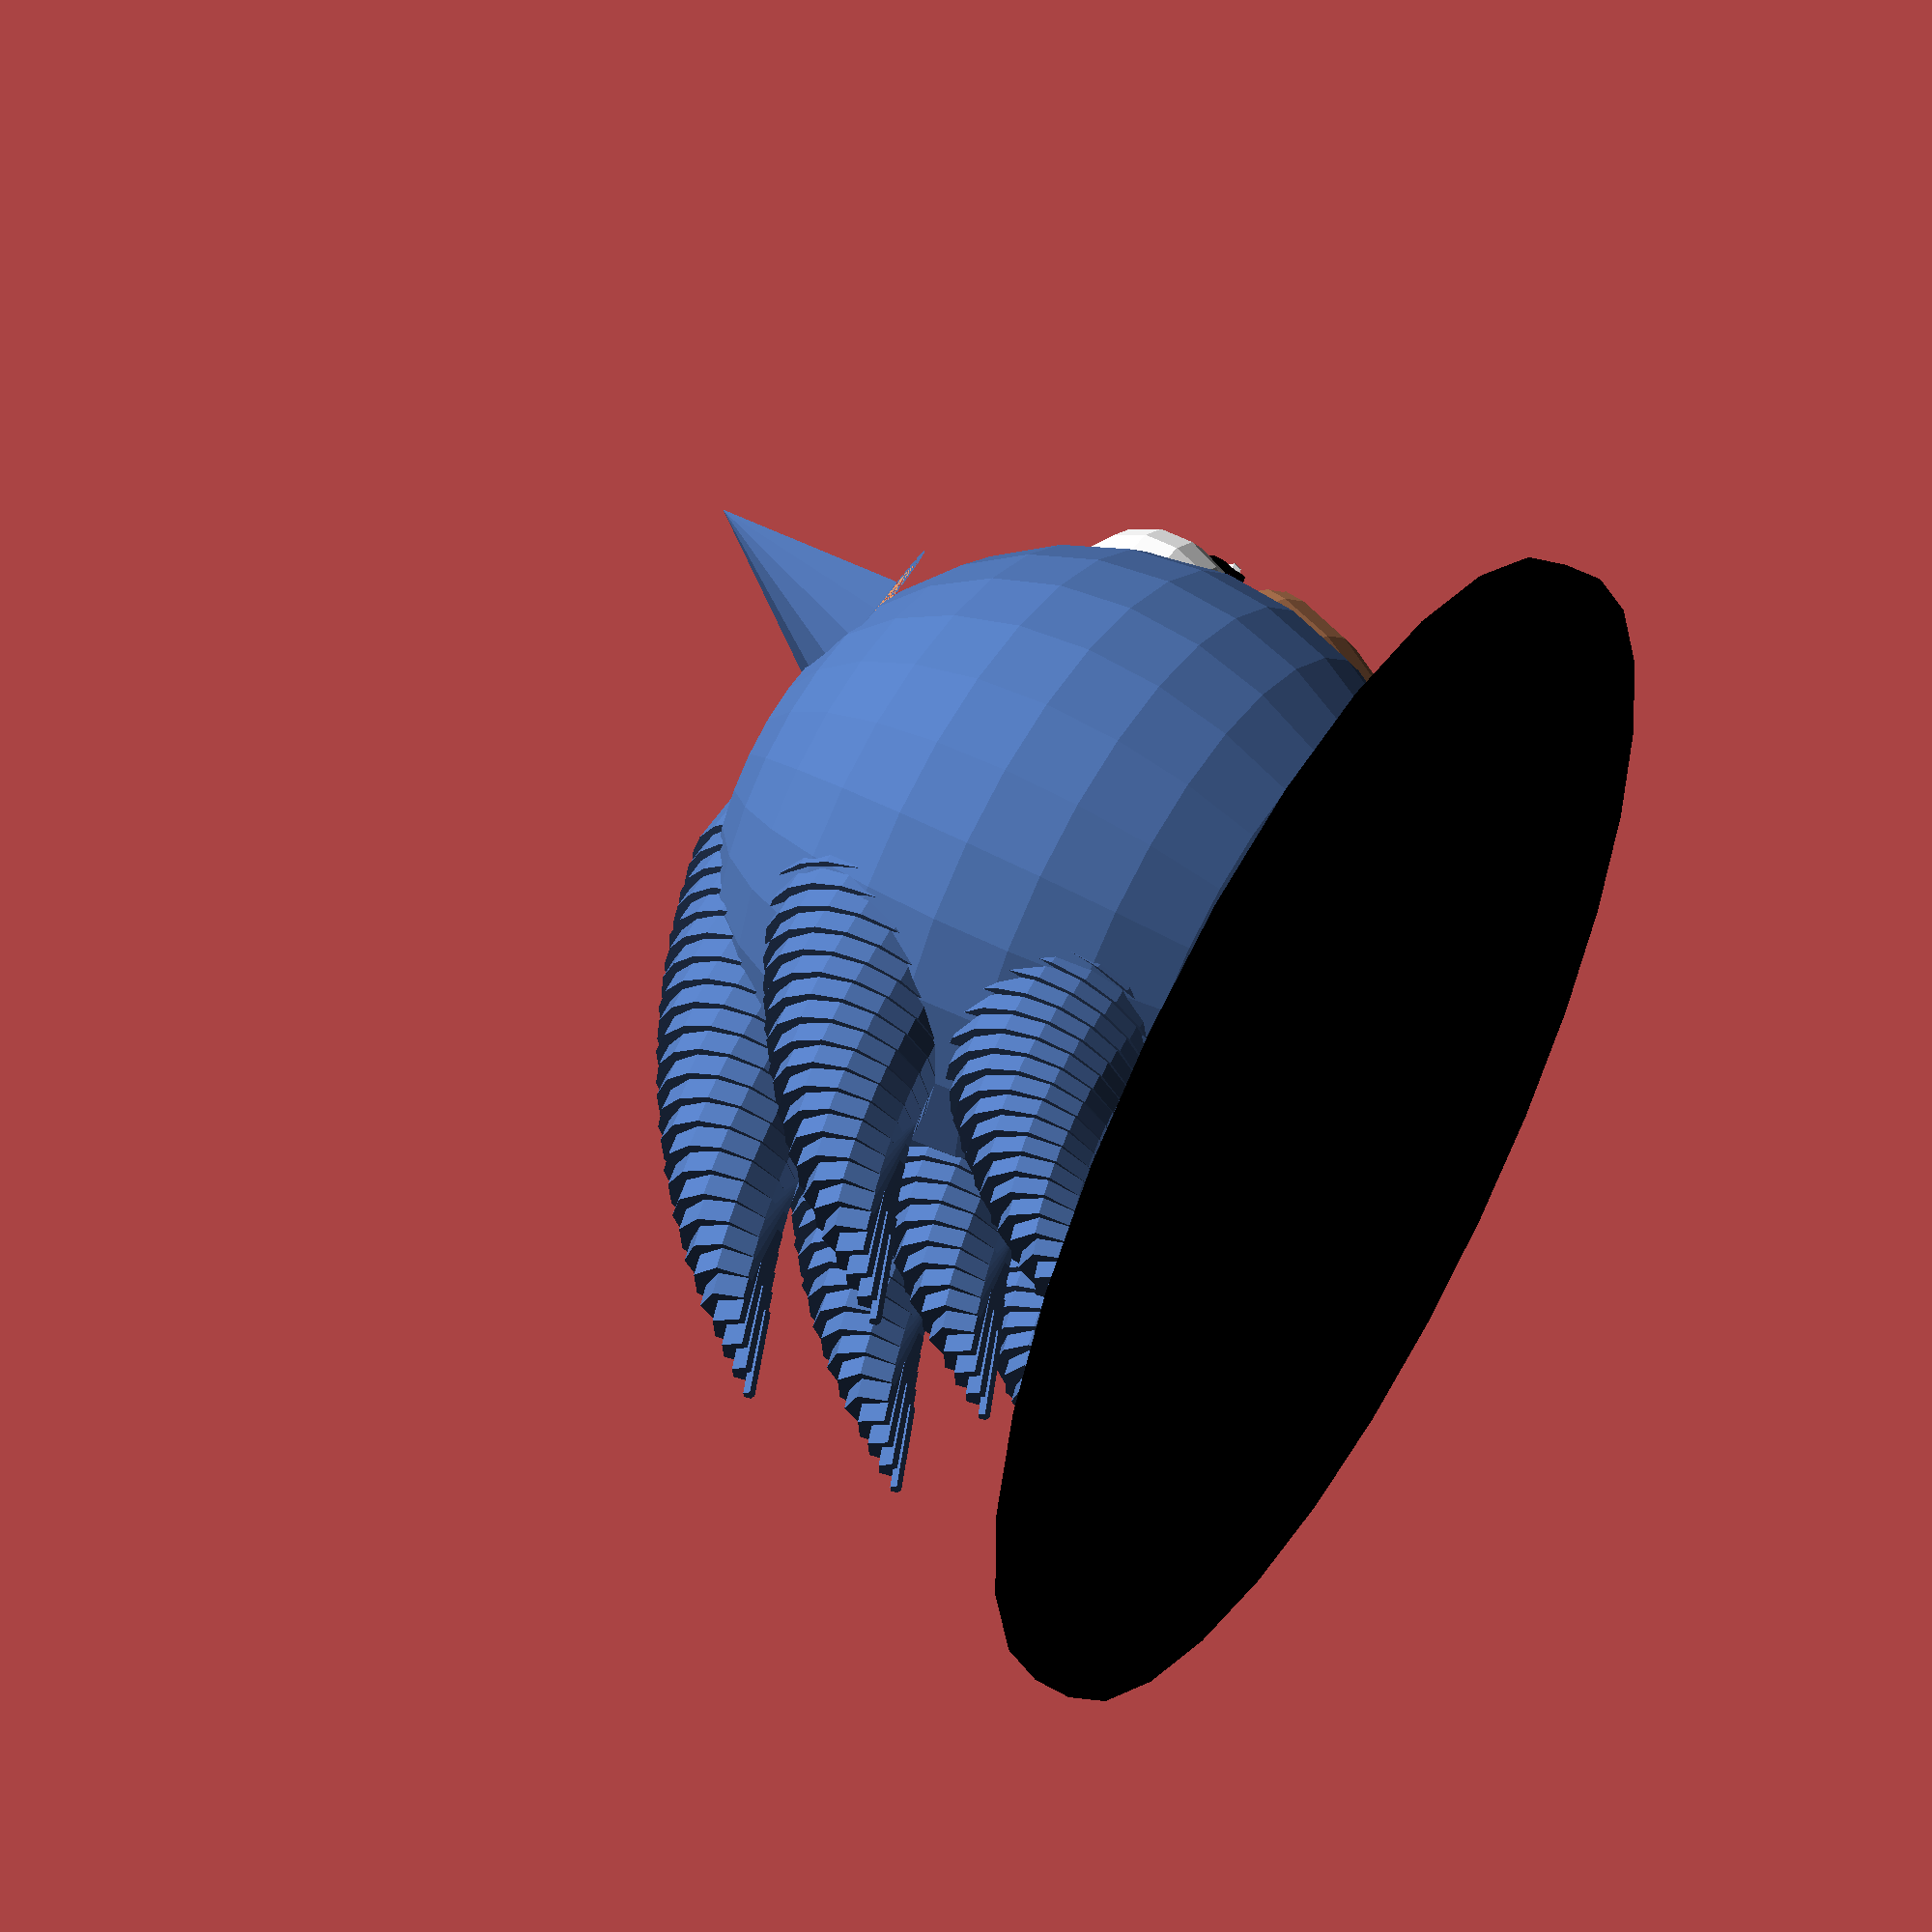
<openscad>
/*Hussain Mumtaz
husmum@gatech.edu
*/

BLACK = "Black";
BLUE = [.31, .45, .69];
ARRAY_BASE_CORRECTION = -1;

module base() {
    offset = [-6,0,-20];
    height = 2;
    radius = 32;
    
    color(BLACK)
        translate(offset)
            cylinder(h=height,r=radius);
}

module eye_orbits() {
    orbit_deviation = 8;
    directions = [-1, 1];
    offset_x = 15;
    offset_z = 4;
    radius = 5;
    
    hull() {
        for (i = [0:len(directions) + ARRAY_BASE_CORRECTION]) {
            translate([offset_x, orbit_deviation * directions[i], offset_z])
                sphere(r=radius);
        }
    }
}

module head() {
    radius = 20;
    
    difference(){
        color(BLUE)
            sphere(r=20);
        eye_orbits();
    }
}

//Eyes

//Base
color("White"){
difference(){
	hull(){
		translate([14,8,4])
			sphere(r=5);
		translate([14,-8,4])
			sphere(r=5);}}

	hull(){
		translate([14,8,4])
			sphere(r=3);
		translate([14,-8,4])
			sphere(r=3);}}

module eye(y)
{
	//Iris
	color("LimeGreen"){
		translate([18.3,y,4]) {
			scale([2.0,2.0,3.0]) 
				sphere(r=1.0); }}
	
	//Pupil
	color("Black"){
		translate([19.6,y,3]){
			scale([1,1,2])
				sphere(r=1);}}

	//Light
	color("White"){
		translate([20.1,y-.2,2]){
				sphere(r=.4);}}}

eye(7);
eye(-7);

//Sonic's spiky hair
module hair(d,x,y,z,r){ 
	color([.31, .45, .69])
		rotate([0,d,0])
			translate([x,y,z])
				cylinder(h=5,r=r);
}

//Unfortunately SCAD doesn't allow calling 
//modules within modules, excuse how messy this 
//looks

for (i = [0:25]){
	hair(90-i,-12-i/25,0,-8-i,8-i/3.125);
}

for (i = [0:25]){
	hair(90-i,-5-i/25,8,-8-i,8-i/3.125);
}

for (i = [0:25]){
	hair(90-i,-5-i/25,-8,-8-i,8-i/3.125);
}

for (i = [0:25]){
	hair(90-i,5-i/25,8,-8-i,8-i/3.125);
}

for (i = [0:25]){
	hair(90-i,5-i/25,-8,-8-i,8-i/3.125);
}

for (i = [0:25]){
	hair(90-i,0-i/25,0,-8-i,8-i/3.125);
}

//Nose

translate([20,0,0])
difference(){
	color("Black")
	hull(){
		sphere(r=2);

	translate([2,0,0])
		sphere(r=2.4);}

	translate([1,0,3])
		sphere(r=2);

	translate([1,0,-3])
		sphere(r=2);} 

//Mouth Area

color([.90,.596,.41])
translate([7,0,0])
	difference(){
		sphere(r=15);

		translate([-15,-15,-15])
			cube([15,30,30]);

		rotate([0,90,0])
		translate([-15,-15,-15])
			cube([15,30,30]);

		sphere(r=13.5);

		translate([8,-7.5,6])
			sphere(r=9);

		translate([8,7.5,6])
			sphere(r=9);

		translate([15,0,2])
			sphere(r=4);}

//Smirk

color("Black")
translate([-10,3,-7]){
difference(){
rotate([15,0,0])
translate([30,0,0])
scale([1,4,1])
	sphere(r=1);

rotate([15,0,0])
translate([30,0,1])
scale([1,4,1])
	sphere(r=1);
}

difference(){
rotate([-15,0,0])
translate([30,3,2])
scale([1,1,4])
	sphere(r=1);

rotate([-15,0,0])
translate([30,3,0])
scale([1,1,4])
	sphere(r=1);
}

difference(){
rotate([15,0,0])
translate([30,3.5,0])
scale([1,1,4])
	sphere(r=1);

rotate([15,0,0])
translate([30,3.5,2])
scale([1,1,4])
	sphere(r=1);
}}

//Ears

module ear() {
color([.31, .45, .69])
difference(){
cylinder(h=10, r1=5, r2=0);

cylinder(h=6, r1=4, r2=0);

translate([0,-5,0])
cube([10,10,10]);
}

//Inner lobes. The difference shading is eh, 
//but it is needed to indicate the inner lobes

color([.90,.596,.41])
difference(){
cylinder(h=6, r1=4, r2=0);

translate([0,-4,0])
cube([8,8,8]);}
}
translate([5,10,16])
rotate([-25,0,0])
ear();

translate([5,-10,16])
rotate([25,0,0])
ear();

module sonic() {
    base();
    head();
}

sonic();
</openscad>
<views>
elev=131.7 azim=5.6 roll=58.0 proj=p view=solid
</views>
